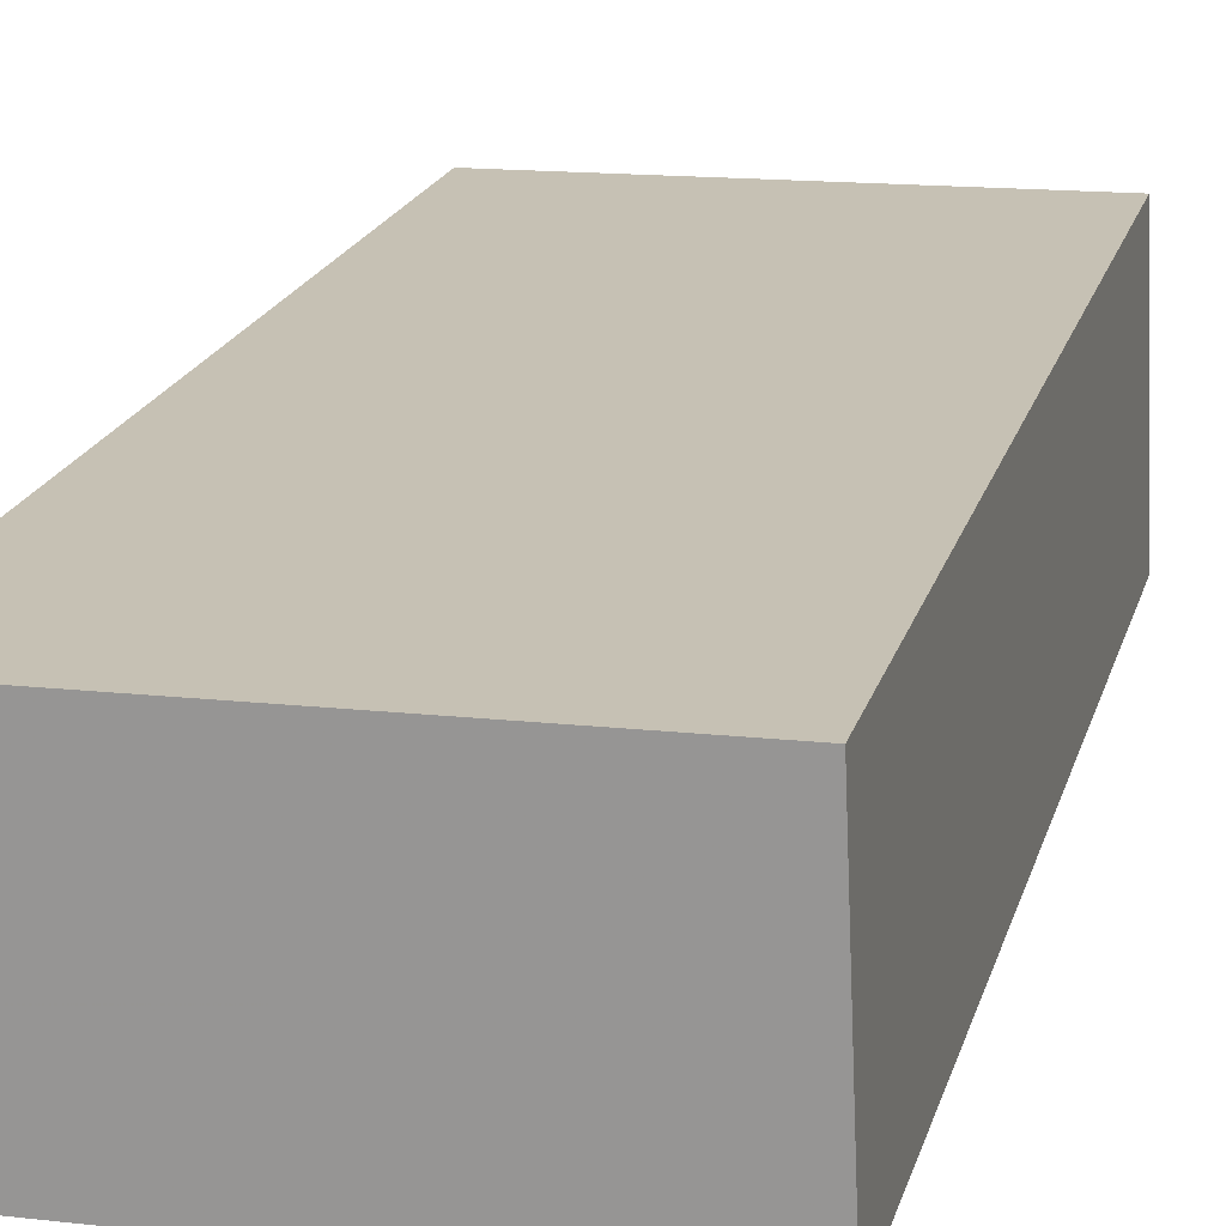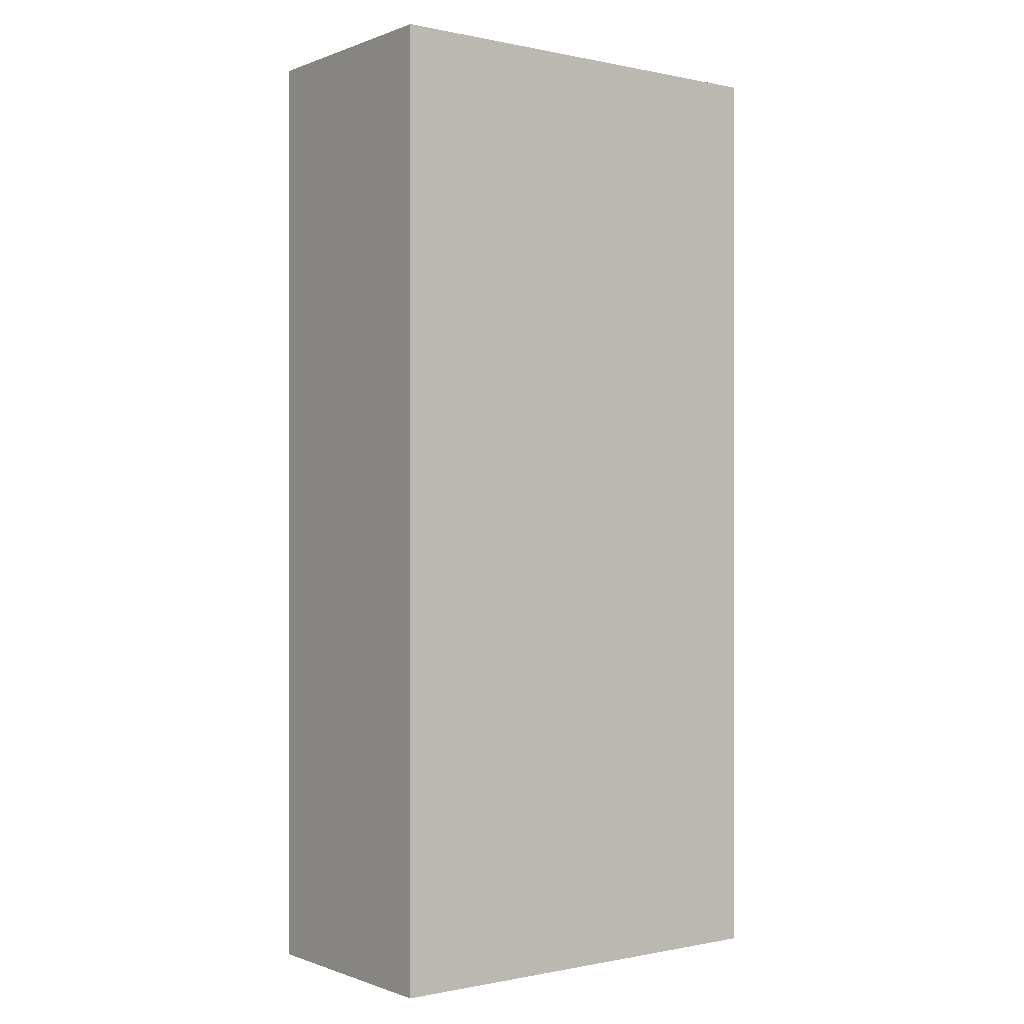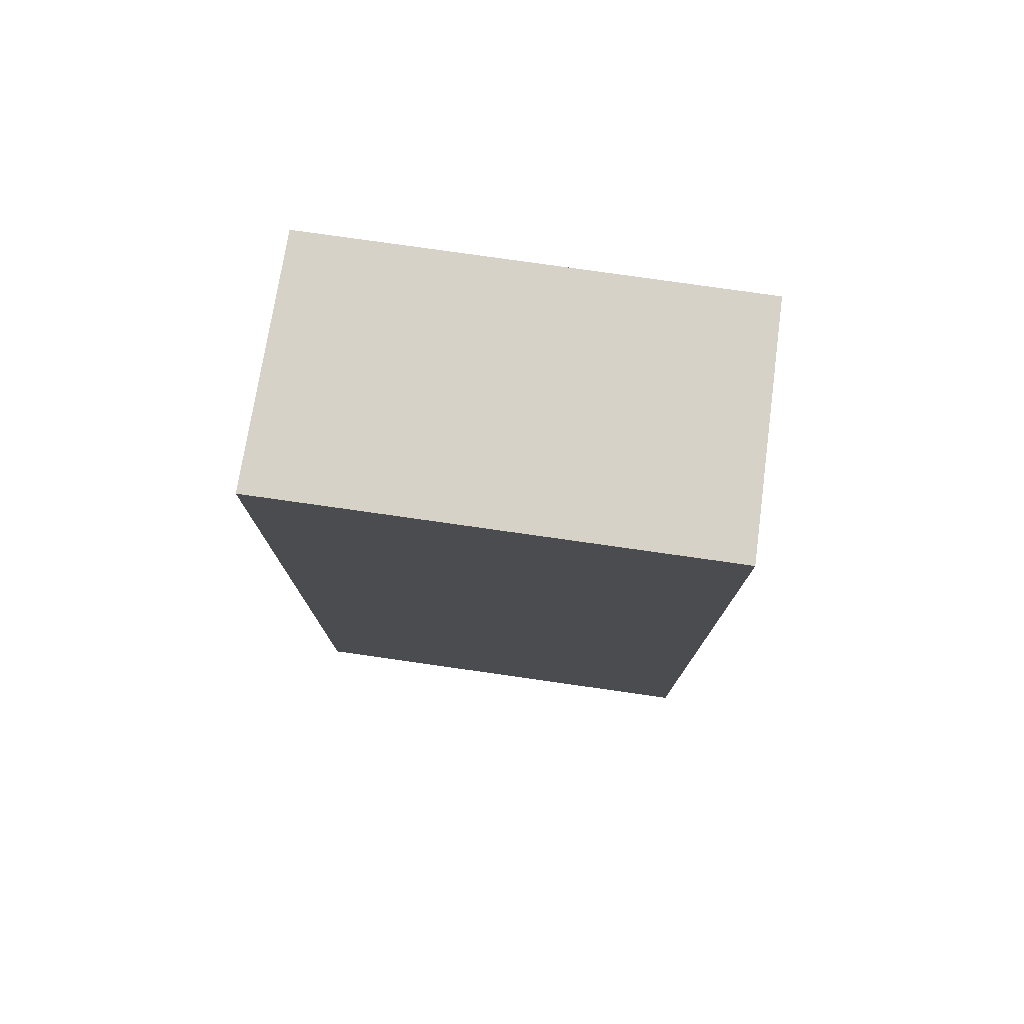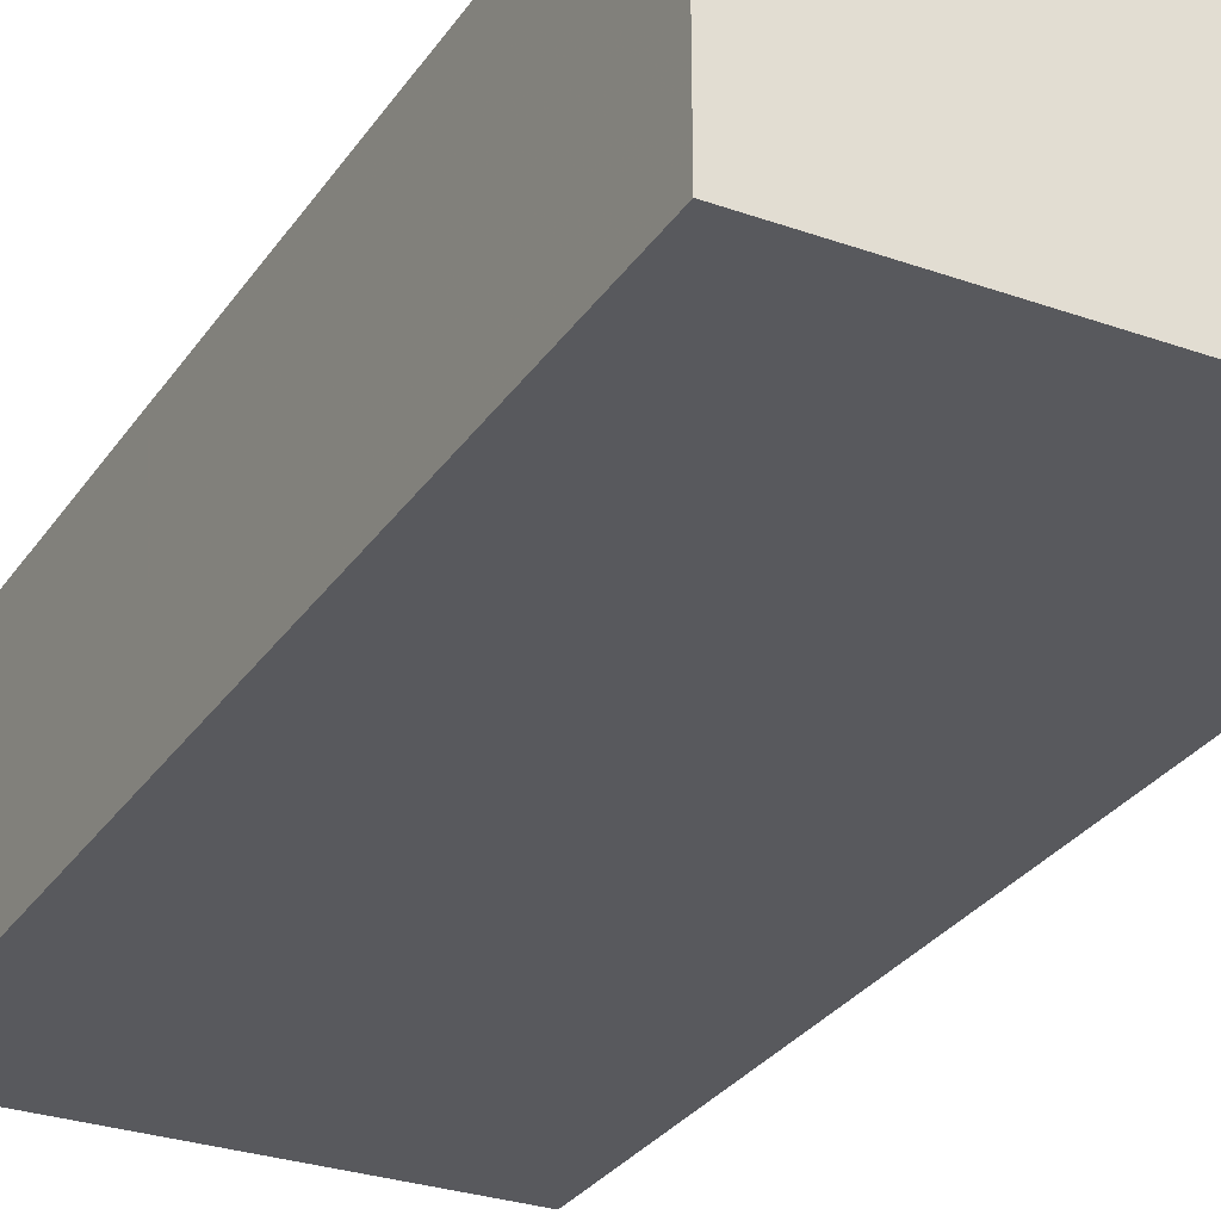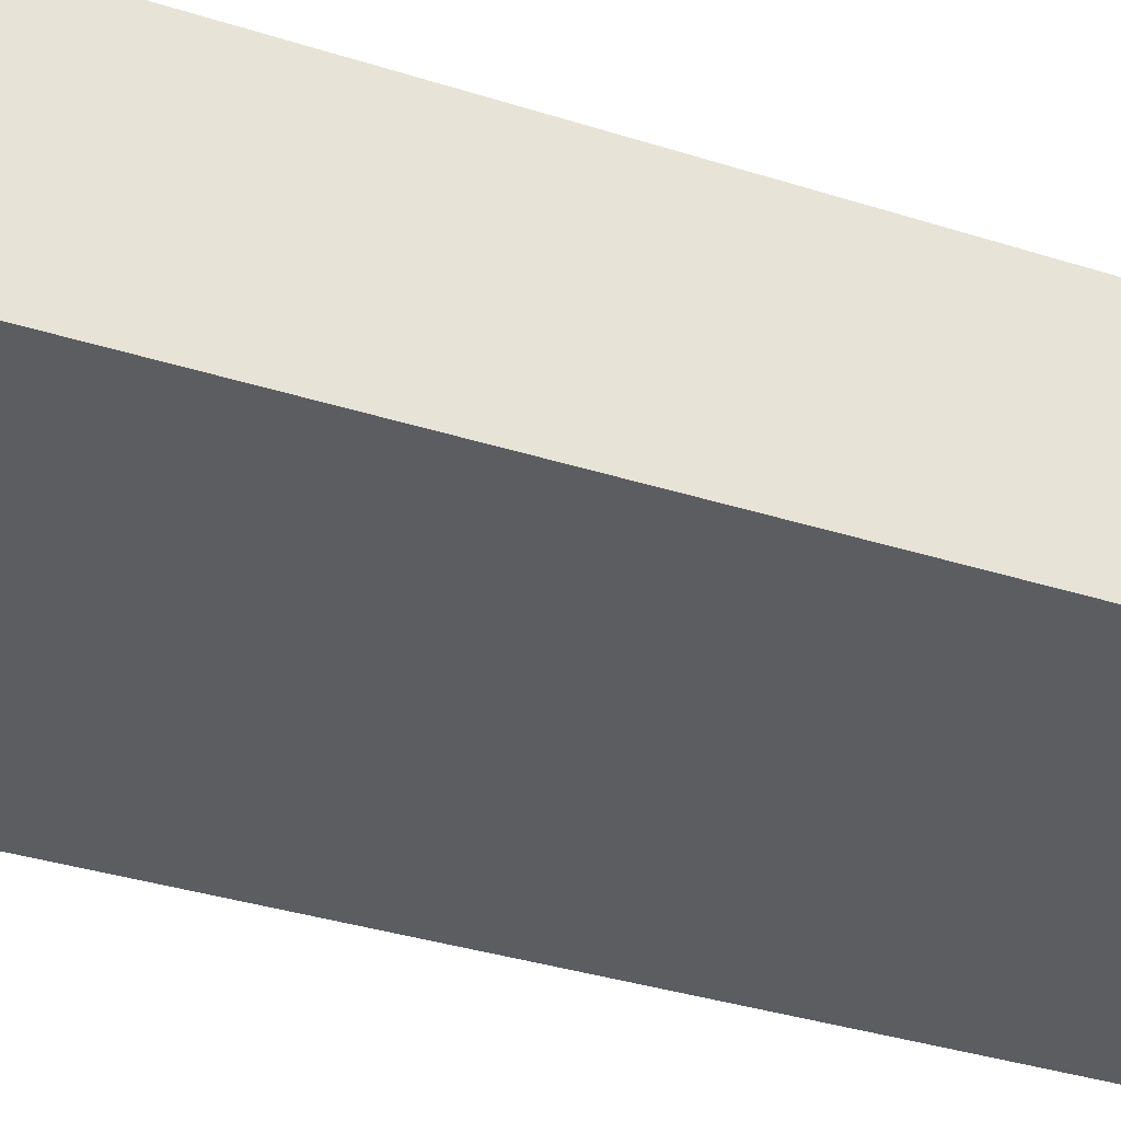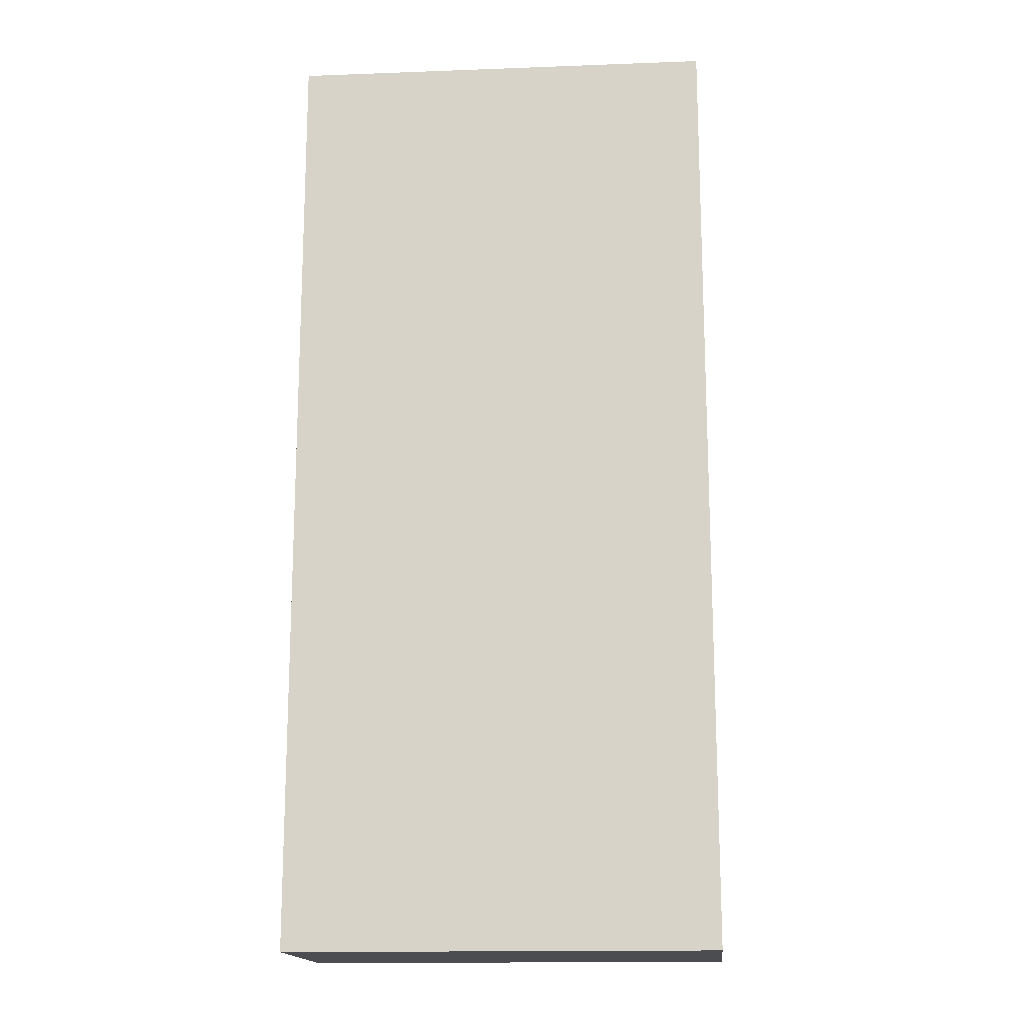
<metadata>
{"format":"obj","ext":"obj","renderer":"f3d","projection":"perspective","resolution":1024,"background":"white","views":[{"elev":18.9,"azim":14.0,"up":"+Z"},{"elev":-0.4,"azim":141.2,"up":"+Y"},{"elev":77.8,"azim":-172.9,"up":"+Y"},{"elev":-30.4,"azim":-28.3,"up":"+Z"},{"elev":-36.2,"azim":67.5,"up":"+Z"},{"elev":-15.9,"azim":3.4,"up":"+Y"}]}
</metadata>
<code>
v 16 0 9.5
v 17 0 -13.75
v -26 0 -14.5
v -26 0 8.75
v 16 0 9.5
v 16 93 9.5
v 17 93 -13.75
v -26 93 -14.5
v -26 93 8.75
v 16 93 9.5
f 6 1 2
f 2 7 6
f 7 2 3
f 3 8 7
f 8 3 4
f 4 9 8
f 9 4 5
f 5 10 9
f 10 5 1
f 1 6 10
f 5 4 3
f 2 1 5 3
f 6 7 8
f 9 10 6 8

</code>
